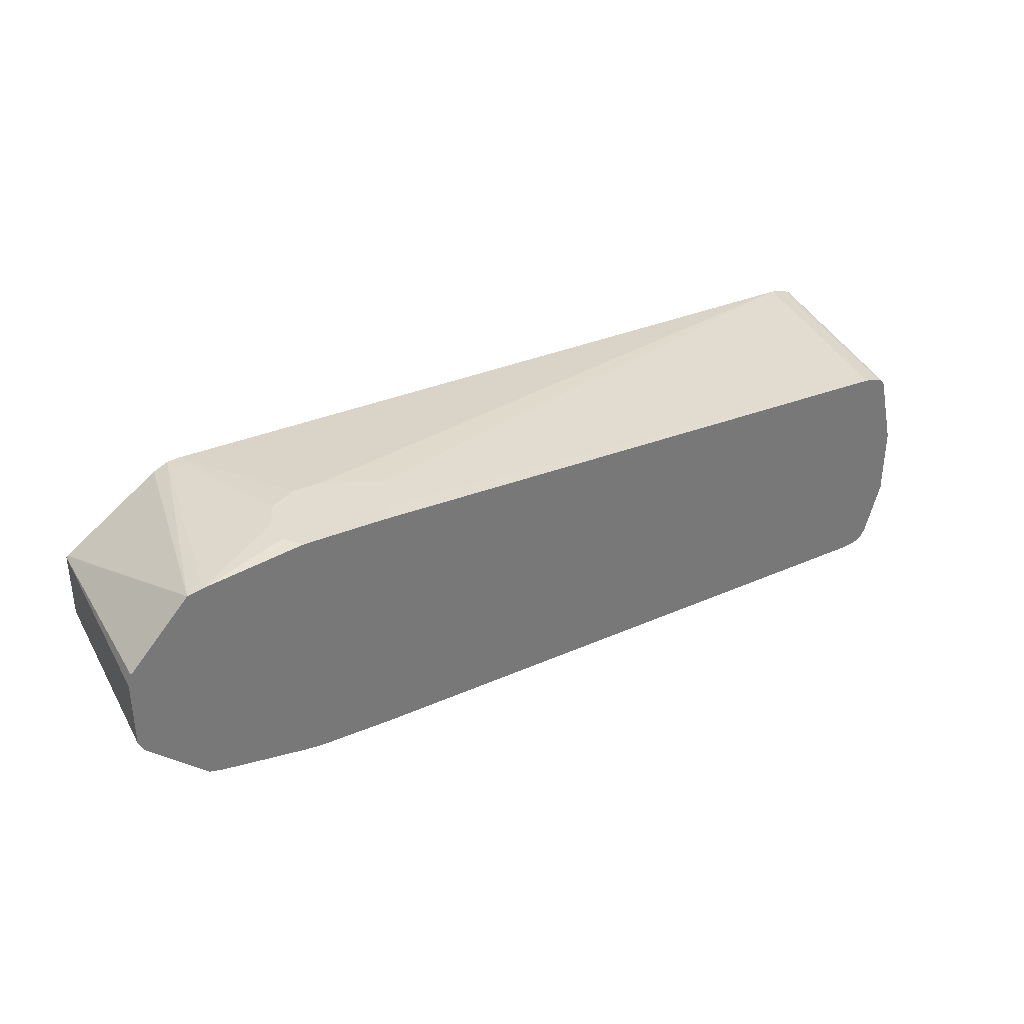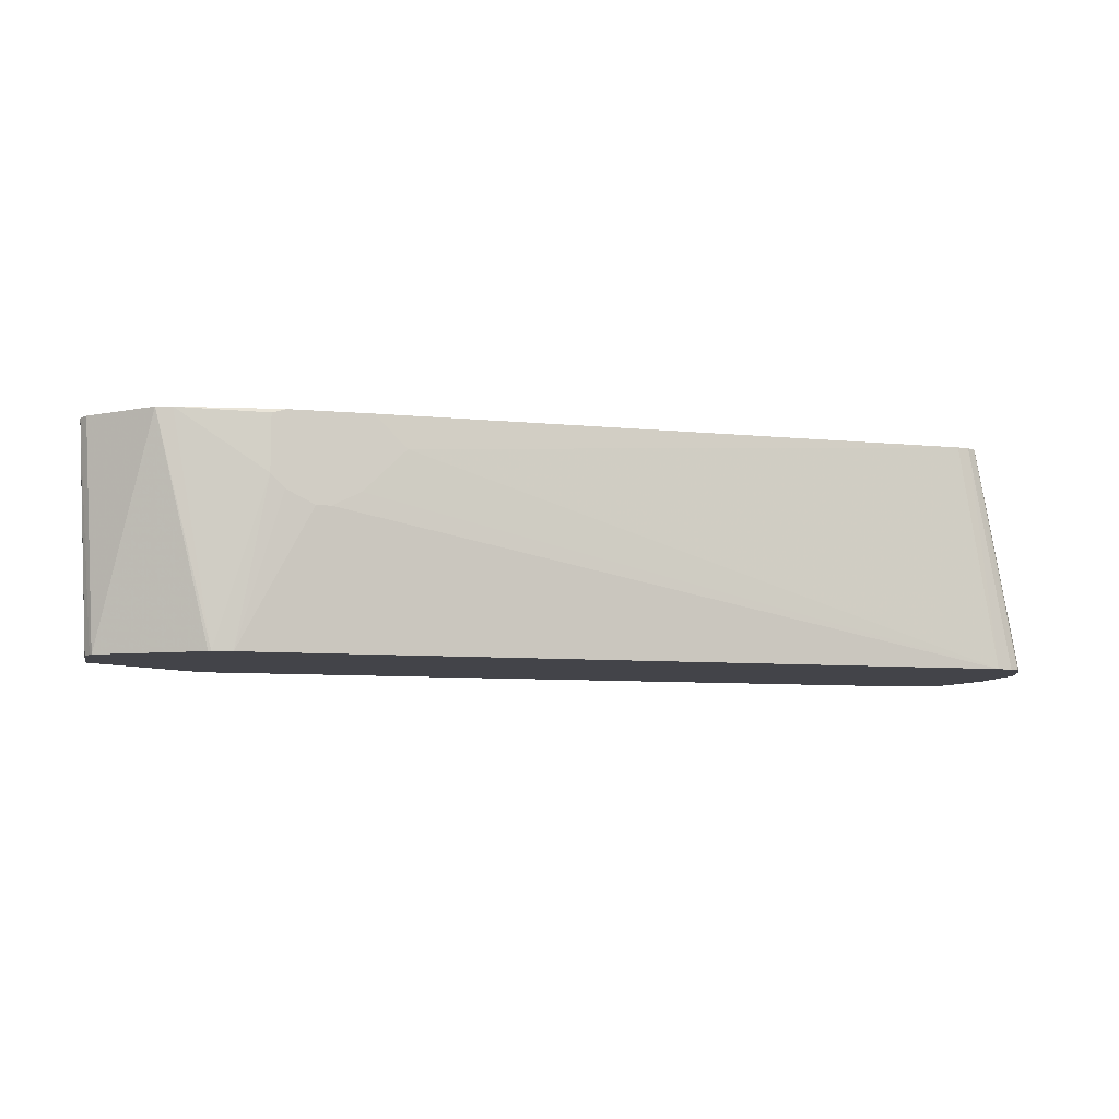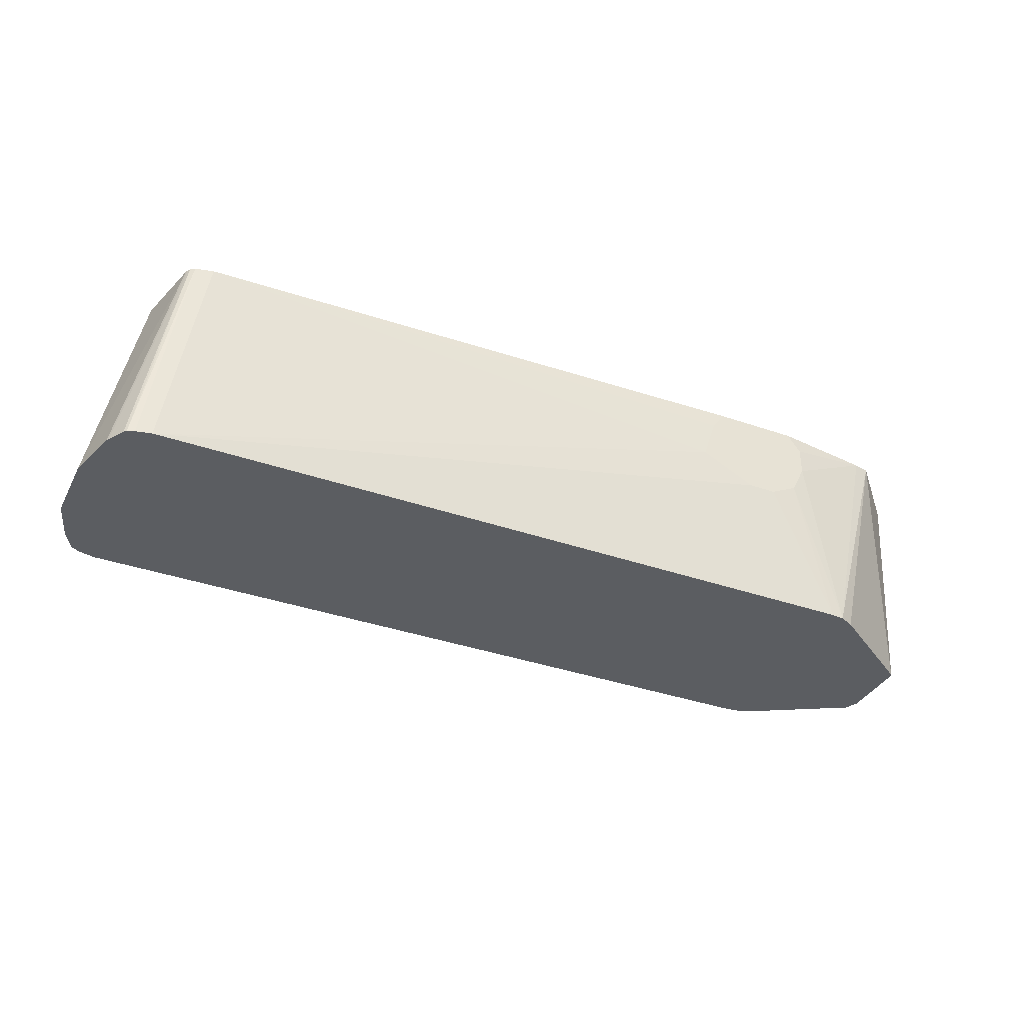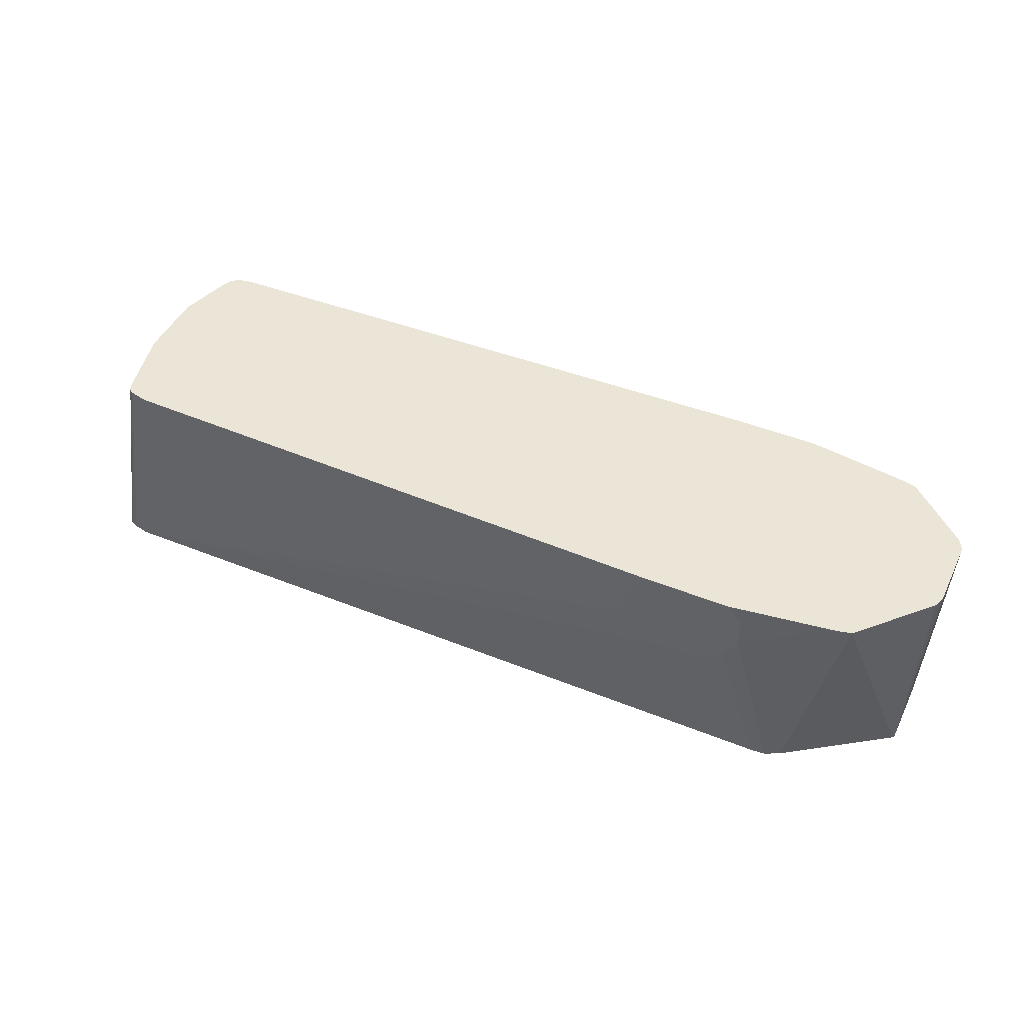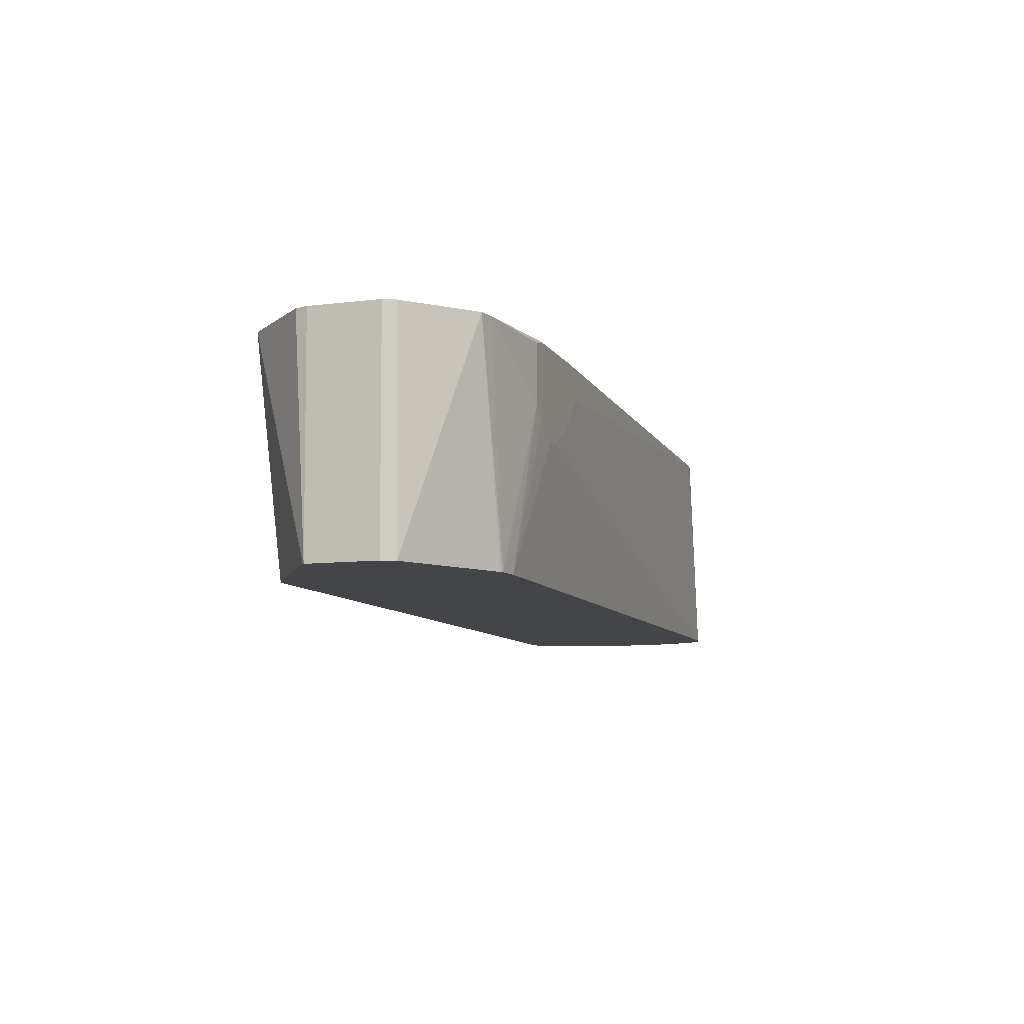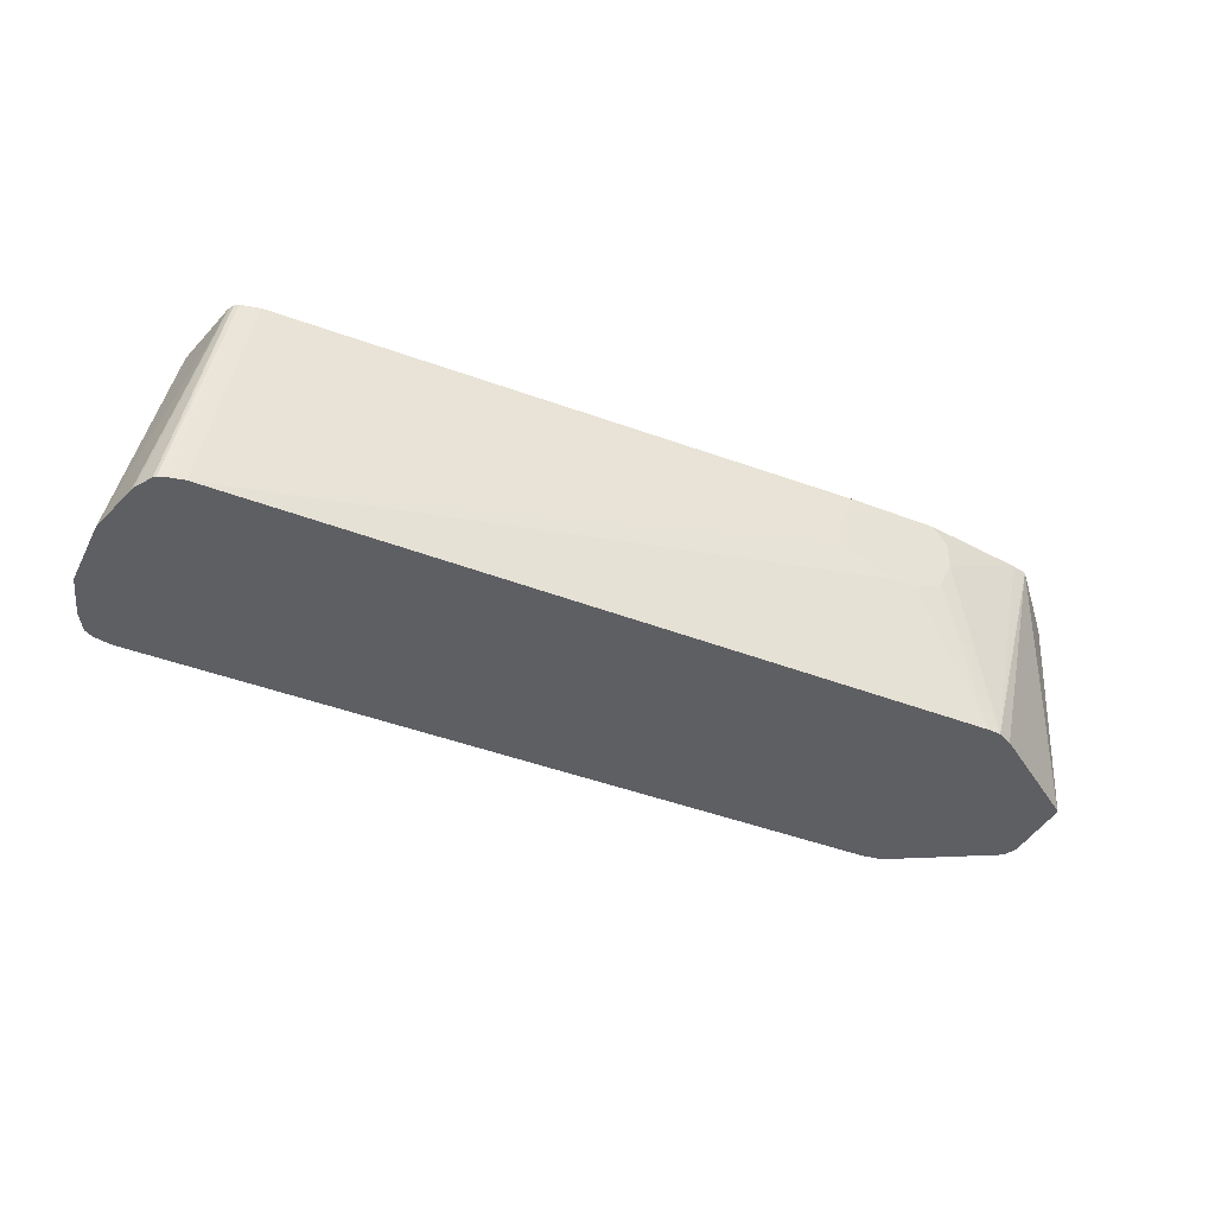
<metadata>
{"format":"obj","ext":"obj","renderer":"f3d","projection":"perspective","resolution":1024,"background":"white","views":[{"elev":34.4,"azim":-29.4,"up":"+Y"},{"elev":-8.4,"azim":-13.7,"up":"+Z"},{"elev":-36.0,"azim":155.3,"up":"+Z"},{"elev":45.7,"azim":-155.1,"up":"+Z"},{"elev":-8.9,"azim":-71.4,"up":"+Z"},{"elev":-40.8,"azim":154.5,"up":"+Z"}]}
</metadata>
<code>
v 0.2242 -0.08071 -0.03587
v 0.2063 -0.08071 -0.01794
v 0.2063 -0.08071 -0.05382
v 0.6062 -0.07174 -0.1578
v 0.5829 -0.07174 -0.01537
v 0.2037 -0.08071 -0.01537
v 0.1973 -0.08071 -0.06279
v 0.6163 -0.06949 -0.1578
v 0.5906 -0.07046 -0.01537
v 0.1794 -0.08071 -0.07175
v 0.1256 -0.07174 -0.1578
v 0.1525 -0.08071 -0.01537
v 0.6224 -0.06635 -0.1578
v 0.5963 -0.06725 -0.01537
v 0.1704 -0.08071 -0.07175
v 0.1525 -0.08071 -0.06279
v 0.1435 -0.08071 -0.05382
v 0.113 -0.06994 -0.1578
v 0.1435 -0.07973 -0.01537
v 0.1435 -0.08071 -0.01794
v 0.6295 -0.0538 -0.1578
v 0.5995 -0.06148 -0.01537
v 0.08714 -0.07174 -0.01537
v 0.07992 -0.07014 -0.01537
v 0.07703 -0.06949 -0.01537
v 0.1113 -0.06927 -0.1578
v 0.1409 -0.07942 -0.01537
v 0.6385 -0.02689 -0.1578
v 0.6098 -0.02689 -0.01537
v 0.03819 -0.03402 -0.01537
v 0.04605 -0.03264 -0.1578
v 0.6385 0.01793 -0.1578
v 0.6098 0.01793 -0.01537
v 0.0363 -0.03031 -0.01537
v 0.03458 -0.02689 -0.01537
v 0.04487 -0.03024 -0.1578
v 0.6295 0.0538 -0.1578
v 0.5992 0.06357 -0.01537
v 0.03458 0.01793 -0.01537
v 0.04221 -0.02421 -0.1578
v 0.6286 0.05564 -0.1578
v 0.5984 0.06529 -0.01537
v 0.03695 0.02583 -0.01537
v 0.04221 0.0206 -0.1578
v 0.6224 0.06636 -0.1578
v 0.5973 0.06711 -0.01537
v 0.07703 0.06949 -0.01537
v 0.0431 0.02152 -0.1578
v 0.6208 0.06769 -0.1578
v 0.5945 0.06902 -0.01537
v 0.1077 0.06636 -0.1578
v 0.08714 0.07174 -0.01537
v 0.1173 0.07101 -0.1578
v 0.6163 0.06949 -0.1578
v 0.5829 0.07174 -0.01537
v 0.1435 0.08071 -0.04485
v 0.1525 0.08071 -0.01537
v 0.1435 0.08071 -0.02691
v 0.1525 0.08071 -0.06279
v 0.1256 0.07174 -0.1578
v 0.6062 0.07174 -0.1578
v 0.2242 0.08071 -0.05382
v 0.2152 0.08071 -0.02691
v 0.2063 0.08071 -0.01537
v 0.1704 0.08071 -0.07175
v 0.1883 0.08071 -0.07175
v 0.2063 0.08071 -0.06279
f 31 35 36
f 28 32 33
f 28 33 29
f 30 34 31
f 31 34 35
f 32 37 38
f 35 40 36
f 35 39 44
f 37 42 38
f 35 44 40
f 37 41 42
f 25 31 26
f 32 38 33
f 25 30 31
f 11 17 18
f 21 28 22
f 20 27 23
f 19 27 20
f 18 25 26
f 18 24 25
f 18 23 24
f 17 23 18
f 17 20 23
f 14 21 22
f 13 21 14
f 12 19 20
f 11 16 17
f 39 43 44
f 11 15 16
f 22 28 29
f 41 45 42
f 60 65 66
f 43 47 44
f 9 13 14
f 61 67 62
f 61 66 67
f 60 66 61
f 59 65 60
f 56 65 59
f 56 66 65
f 56 67 66
f 56 62 67
f 56 63 62
f 56 64 63
f 56 57 64
f 56 58 57
f 55 63 64
f 42 45 46
f 55 62 63
f 54 61 55
f 53 59 60
f 53 56 59
f 52 58 56
f 52 57 58
f 52 56 53
f 50 54 55
f 49 54 50
f 47 53 51
f 47 52 53
f 47 51 48
f 46 49 50
f 45 49 46
f 44 47 48
f 55 61 62
f 8 13 9
f 5 55 64
f 5 19 12
f 4 53 60
f 4 51 53
f 4 48 51
f 4 44 48
f 4 40 44
f 4 36 40
f 4 31 36
f 4 26 31
f 4 18 26
f 4 11 18
f 4 15 11
f 4 10 15
f 4 7 10
f 4 9 5
f 4 8 9
f 3 7 4
f 2 5 6
f 1 4 5
f 1 3 4
f 1 7 3
f 1 10 7
f 1 15 10
f 1 16 15
f 1 17 16
f 1 20 17
f 1 12 20
f 1 6 12
f 1 2 6
f 5 12 6
f 4 60 61
f 4 61 54
f 1 5 2
f 4 49 45
f 5 27 19
f 4 54 49
f 5 23 27
f 5 24 23
f 5 25 24
f 5 30 25
f 5 34 30
f 5 39 35
f 5 43 39
f 5 47 43
f 5 52 47
f 5 57 52
f 5 64 57
f 5 50 55
f 5 35 34
f 5 42 46
f 4 41 37
f 4 45 41
f 5 46 50
f 4 37 32
f 4 32 28
f 4 28 21
f 4 13 8
f 4 21 13
f 5 14 22
f 5 22 29
f 5 29 33
f 5 33 38
f 5 38 42
f 5 9 14

</code>
